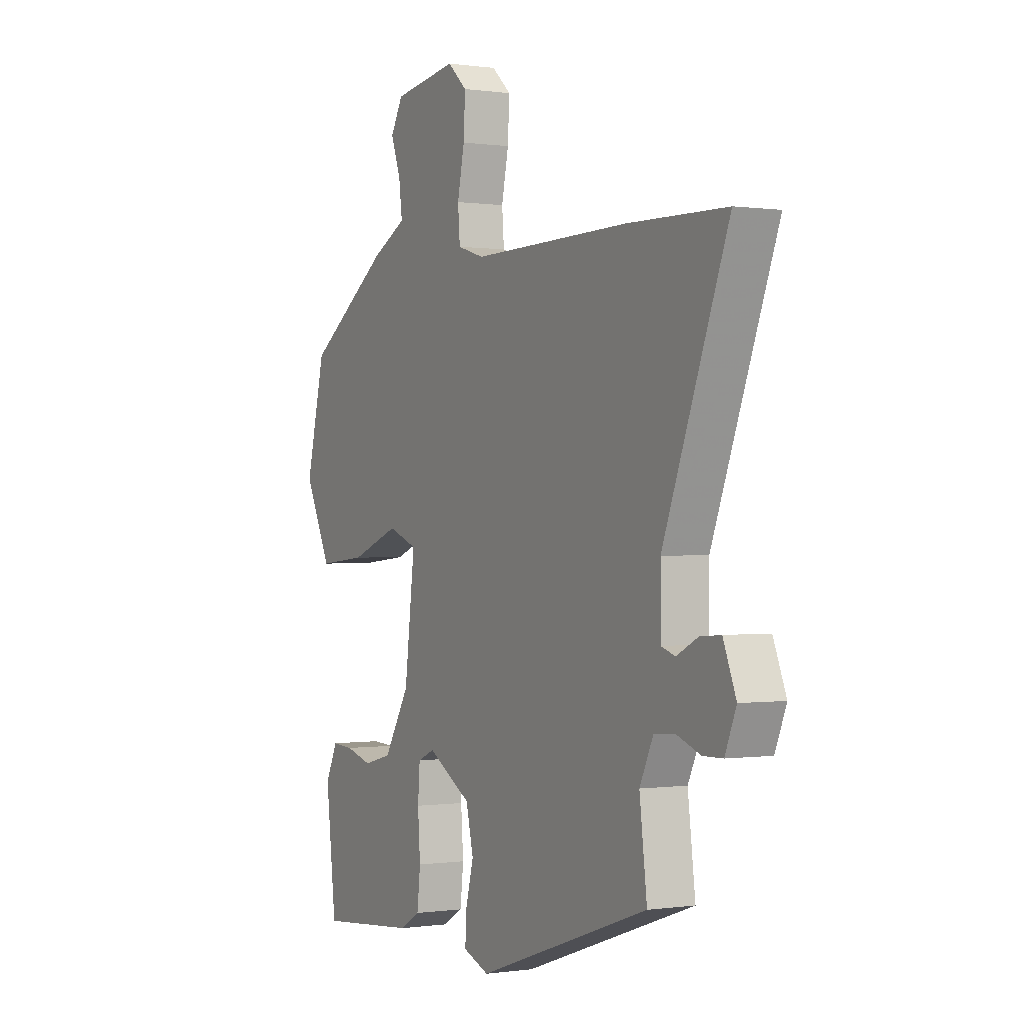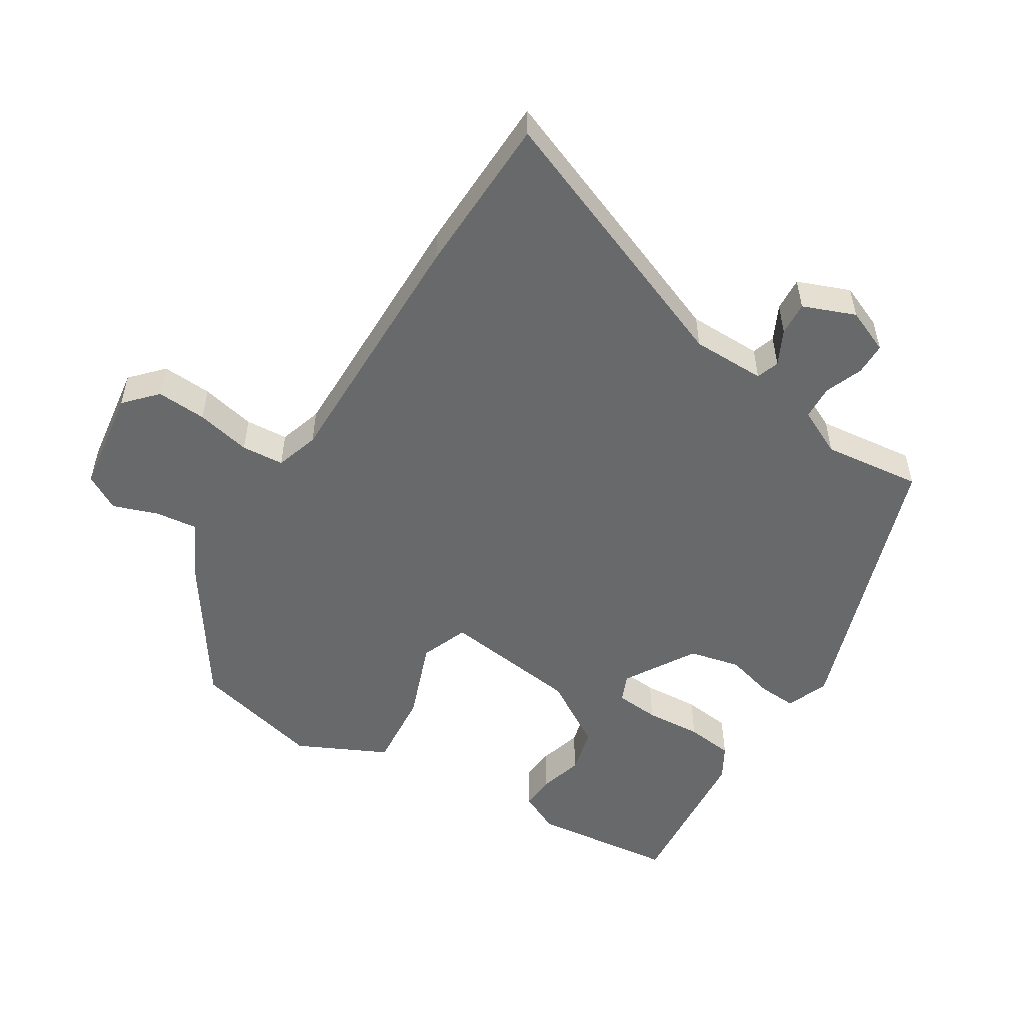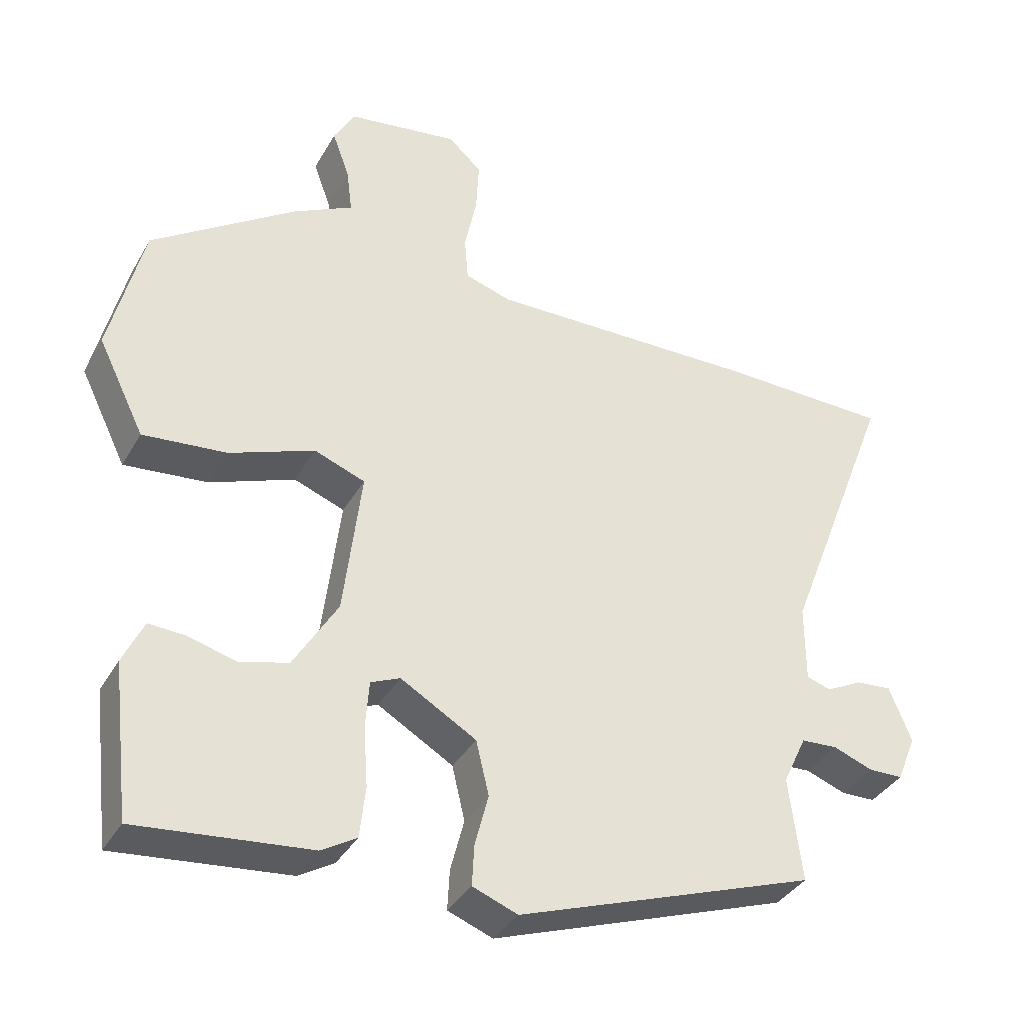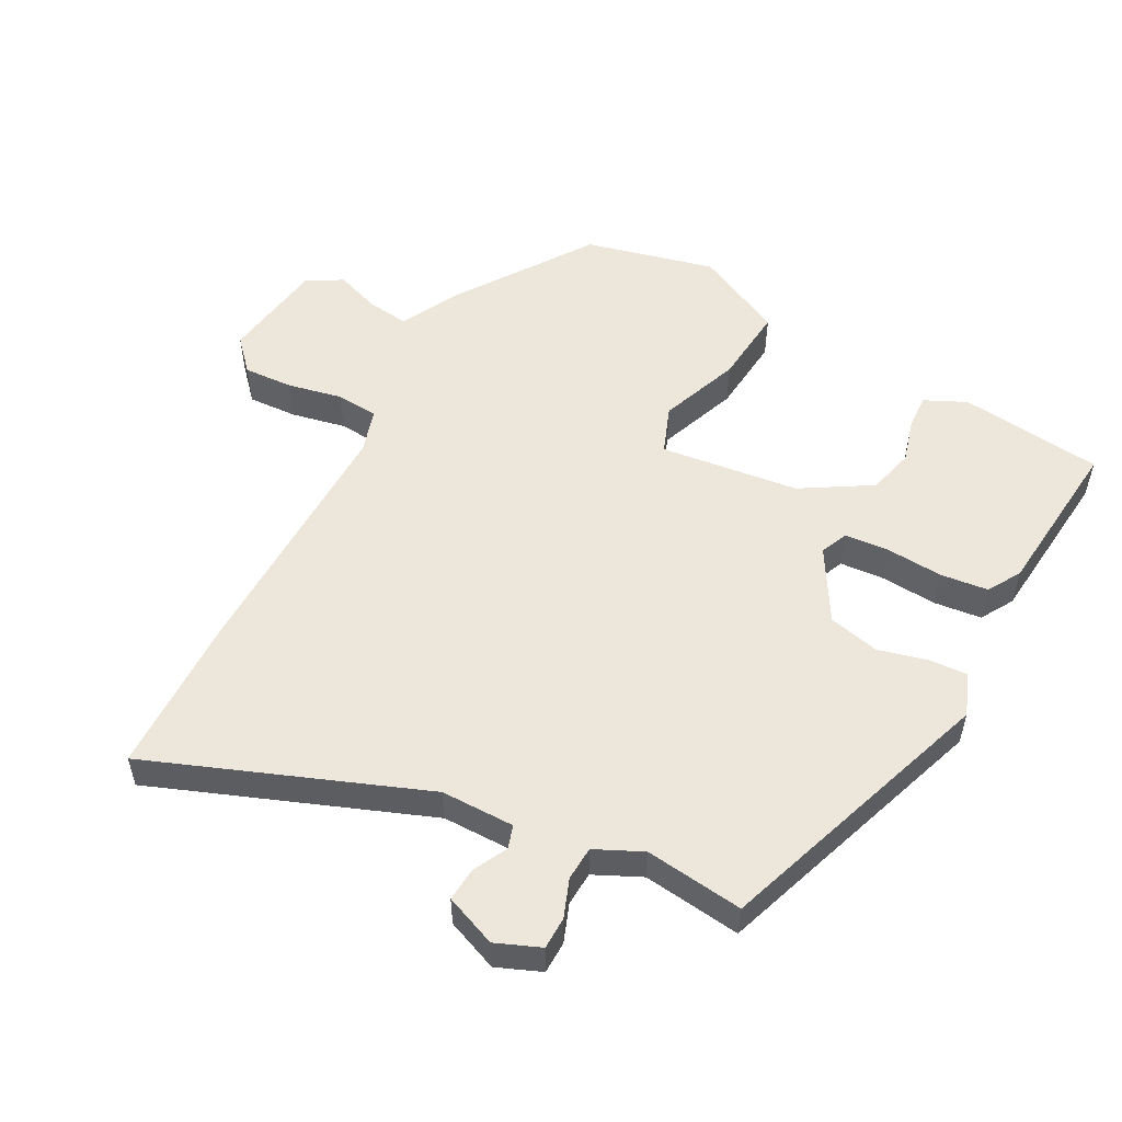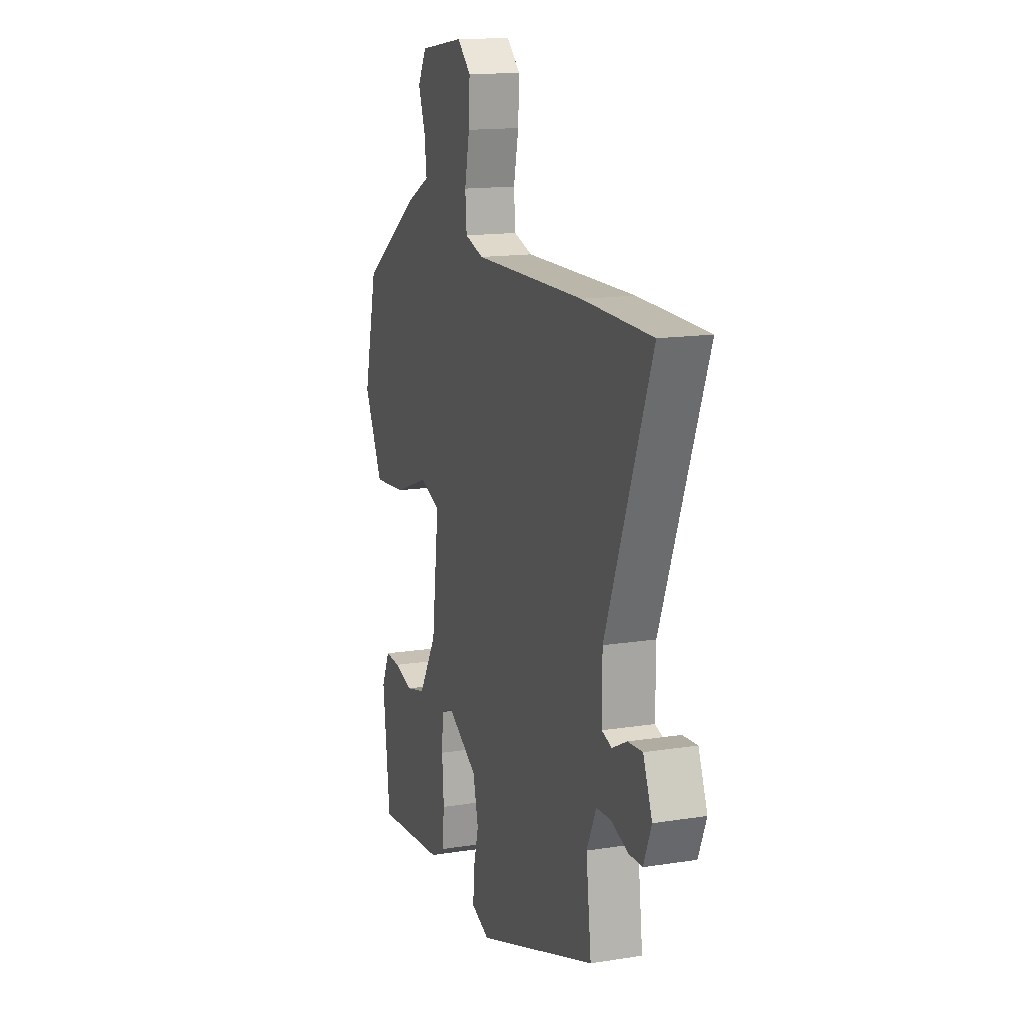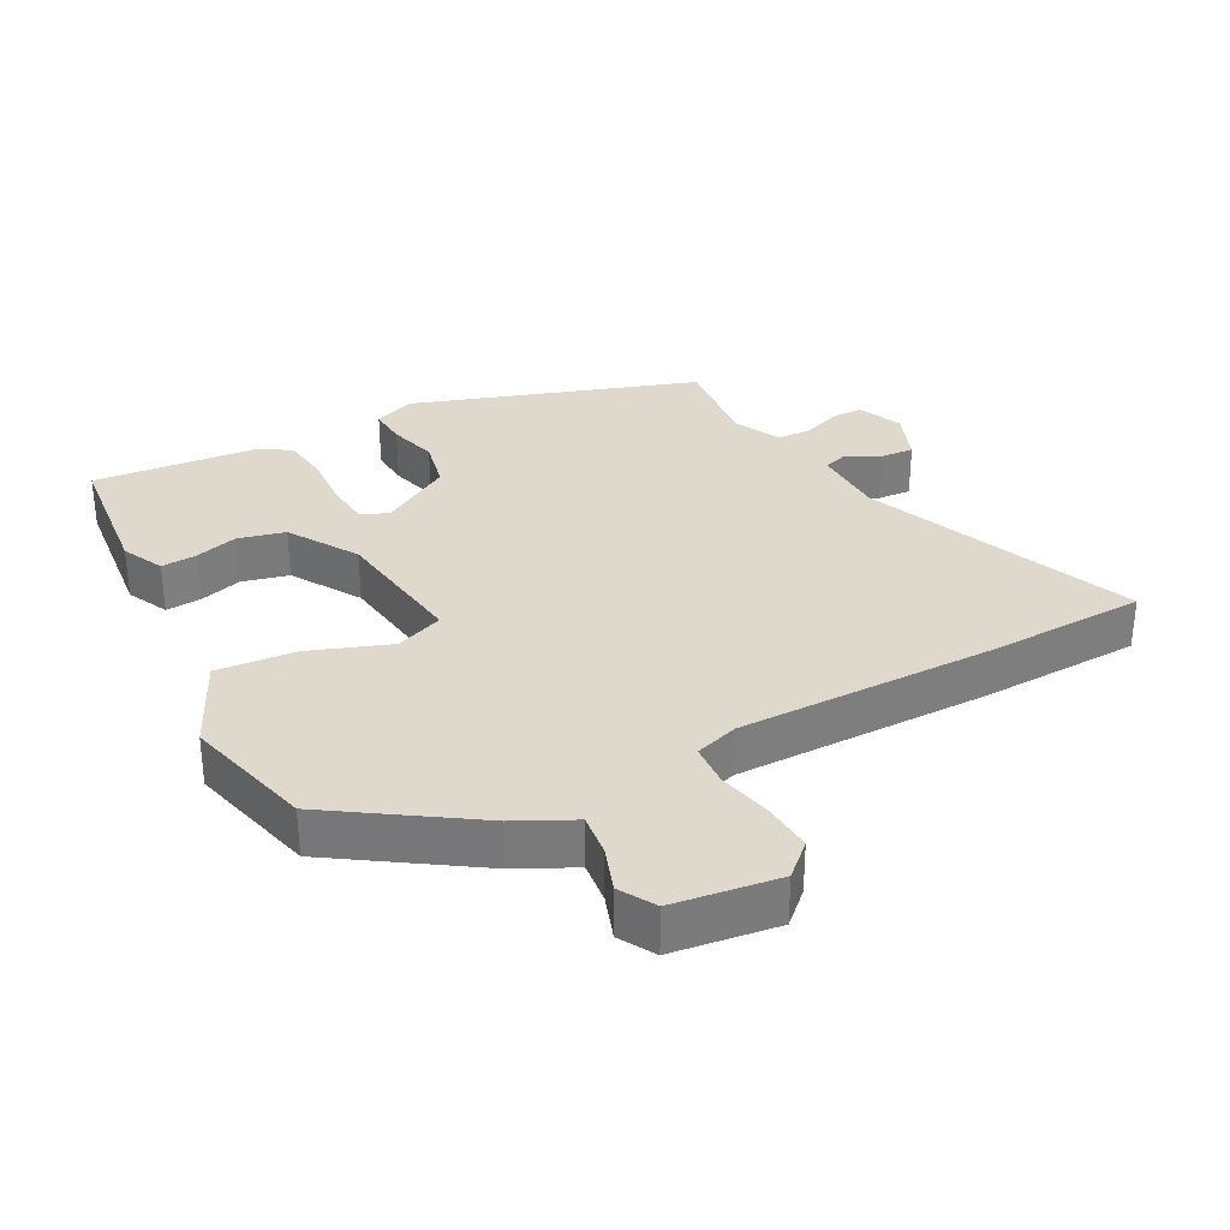
<metadata>
{"format":"obj","ext":"obj","renderer":"f3d","projection":"perspective","resolution":1024,"background":"white","views":[{"elev":-0.1,"azim":61.5,"up":"+Z"},{"elev":-52.6,"azim":57.7,"up":"+Y"},{"elev":-36.5,"azim":-26.4,"up":"+Z"},{"elev":53.6,"azim":118.1,"up":"+Y"},{"elev":14.8,"azim":71.1,"up":"+Z"},{"elev":32.0,"azim":-28.7,"up":"+Y"}]}
</metadata>
<code>
v 0.443 0.07 0.501
v 0.682 0.07 0.496
v 0.526 0.07 0.091
v 0.526 0.07 -0.018
v 0.56 0.07 -0.029
v 0.611 0.07 -0.003
v 0.661 0.07 0.001
v 0.692 0.07 -0.076
v 0.665 0.07 -0.142
v 0.617 0.07 -0.143
v 0.561 0.07 -0.122
v 0.51 0.07 -0.125
v 0.477 0.07 -0.195
v 0.495 0.07 -0.341
v 0.077 0.07 -0.487
v 0.014 0.07 -0.463
v 0.017 0.07 -0.406
v 0.036 0.07 -0.333
v 0.018 0.07 -0.257
v -0.088 0.07 -0.195
v -0.129 0.07 -0.213
v -0.134 0.07 -0.279
v -0.128 0.07 -0.363
v -0.136 0.07 -0.434
v -0.185 0.07 -0.463
v -0.426 0.07 -0.487
v -0.451 0.07 -0.274
v -0.422 0.07 -0.212
v -0.37 0.07 -0.215
v -0.305 0.07 -0.233
v -0.236 0.07 -0.215
v -0.174 0.07 -0.112
v -0.149 0.07 0.094
v -0.22 0.07 0.121
v -0.339 0.07 0.076
v -0.456 0.07 0.065
v -0.521 0.07 0.197
v -0.474 0.07 0.39
v -0.272 0.07 0.528
v -0.188 0.07 0.571
v -0.196 0.07 0.634
v -0.22 0.07 0.7
v -0.19 0.07 0.753
v -0.034 0.07 0.776
v 0.013 0.07 0.733
v 0.009 0.07 0.659
v -0.008 0.07 0.578
v -0.003 0.07 0.515
v 0.062 0.07 0.495
v 0.443 0 0.501
v 0.682 0 0.496
v 0.526 0 0.091
v 0.526 0 -0.018
v 0.56 0 -0.029
v 0.611 0 -0.003
v 0.661 0 0.001
v 0.692 0 -0.076
v 0.665 0 -0.142
v 0.617 0 -0.143
v 0.561 0 -0.122
v 0.51 0 -0.125
v 0.477 0 -0.195
v 0.495 0 -0.341
v 0.077 0 -0.487
v 0.014 0 -0.463
v 0.017 0 -0.406
v 0.036 0 -0.333
v 0.018 0 -0.257
v -0.088 0 -0.195
v -0.129 0 -0.213
v -0.134 0 -0.279
v -0.128 0 -0.363
v -0.136 0 -0.434
v -0.185 0 -0.463
v -0.426 0 -0.487
v -0.451 0 -0.274
v -0.422 0 -0.212
v -0.37 0 -0.215
v -0.305 0 -0.233
v -0.236 0 -0.215
v -0.174 0 -0.112
v -0.149 0 0.094
v -0.22 0 0.121
v -0.339 0 0.076
v -0.456 0 0.065
v -0.521 0 0.197
v -0.474 0 0.39
v -0.272 0 0.528
v -0.188 0 0.571
v -0.196 0 0.634
v -0.22 0 0.7
v -0.19 0 0.753
v -0.034 0 0.776
v 0.013 0 0.733
v 0.009 0 0.659
v -0.008 0 0.578
v -0.003 0 0.515
v 0.062 0 0.495
f 45 46 47
f 44 45 47
f 43 44 47
f 42 43 47
f 41 42 47
f 40 41 47 48
f 40 48 49
f 39 40 49
f 38 39 49
f 37 38 49
f 36 37 49
f 35 36 49
f 34 35 49
f 28 29 30
f 27 28 30
f 26 27 30
f 25 26 30
f 24 25 30
f 23 24 30
f 22 23 30 31
f 21 22 31 32
f 16 17 18
f 15 16 18
f 14 15 18
f 13 14 18
f 12 13 18 19
f 9 10 11
f 8 9 11
f 7 8 11
f 6 7 11
f 5 6 11
f 4 5 11 12
f 12 19 20
f 4 12 20
f 3 4 20
f 1 2 3
f 49 1 3
f 34 49 3
f 33 34 3
f 21 32 33
f 20 21 33
f 3 20 33
f 96 95 94
f 96 94 93
f 96 93 92
f 96 92 91
f 96 91 90
f 97 96 90 89
f 98 97 89
f 98 89 88
f 98 88 87
f 98 87 86
f 98 86 85
f 98 85 84
f 98 84 83
f 79 78 77
f 79 77 76
f 79 76 75
f 79 75 74
f 79 74 73
f 79 73 72
f 80 79 72 71
f 81 80 71 70
f 67 66 65
f 67 65 64
f 67 64 63
f 67 63 62
f 68 67 62 61
f 60 59 58
f 60 58 57
f 60 57 56
f 60 56 55
f 60 55 54
f 61 60 54 53
f 69 68 61
f 69 61 53
f 69 53 52
f 52 51 50
f 52 50 98
f 52 98 83
f 52 83 82
f 82 81 70
f 82 70 69
f 82 69 52
f 1 50 51 2
f 2 51 52 3
f 3 52 53 4
f 4 53 54 5
f 5 54 55 6
f 6 55 56 7
f 7 56 57 8
f 8 57 58 9
f 9 58 59 10
f 10 59 60 11
f 11 60 61 12
f 12 61 62 13
f 13 62 63 14
f 14 63 64 15
f 15 64 65 16
f 16 65 66 17
f 17 66 67 18
f 18 67 68 19
f 19 68 69 20
f 20 69 70 21
f 21 70 71 22
f 22 71 72 23
f 23 72 73 24
f 24 73 74 25
f 25 74 75 26
f 26 75 76 27
f 27 76 77 28
f 28 77 78 29
f 29 78 79 30
f 30 79 80 31
f 31 80 81 32
f 32 81 82 33
f 33 82 83 34
f 34 83 84 35
f 35 84 85 36
f 36 85 86 37
f 37 86 87 38
f 38 87 88 39
f 39 88 89 40
f 40 89 90 41
f 41 90 91 42
f 42 91 92 43
f 43 92 93 44
f 44 93 94 45
f 45 94 95 46
f 46 95 96 47
f 47 96 97 48
f 48 97 98 49
f 49 98 50 1

</code>
